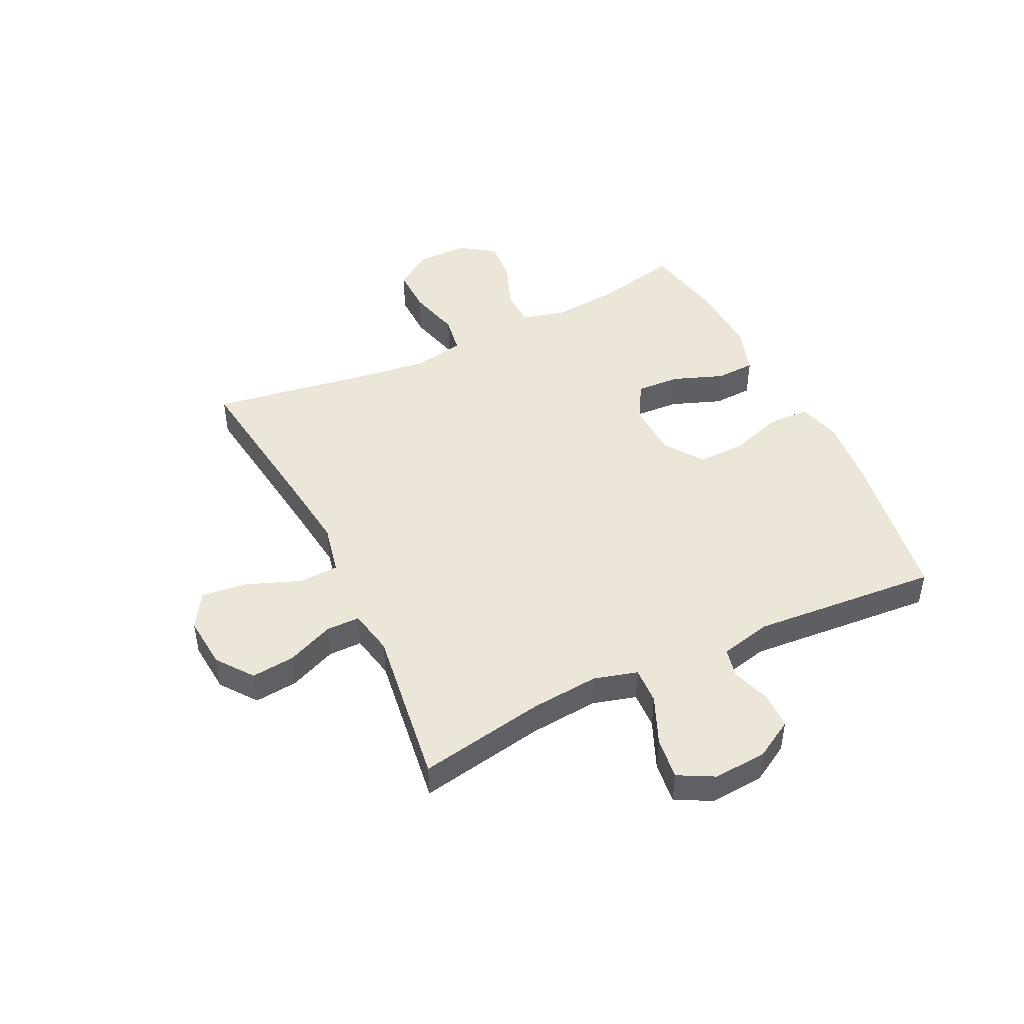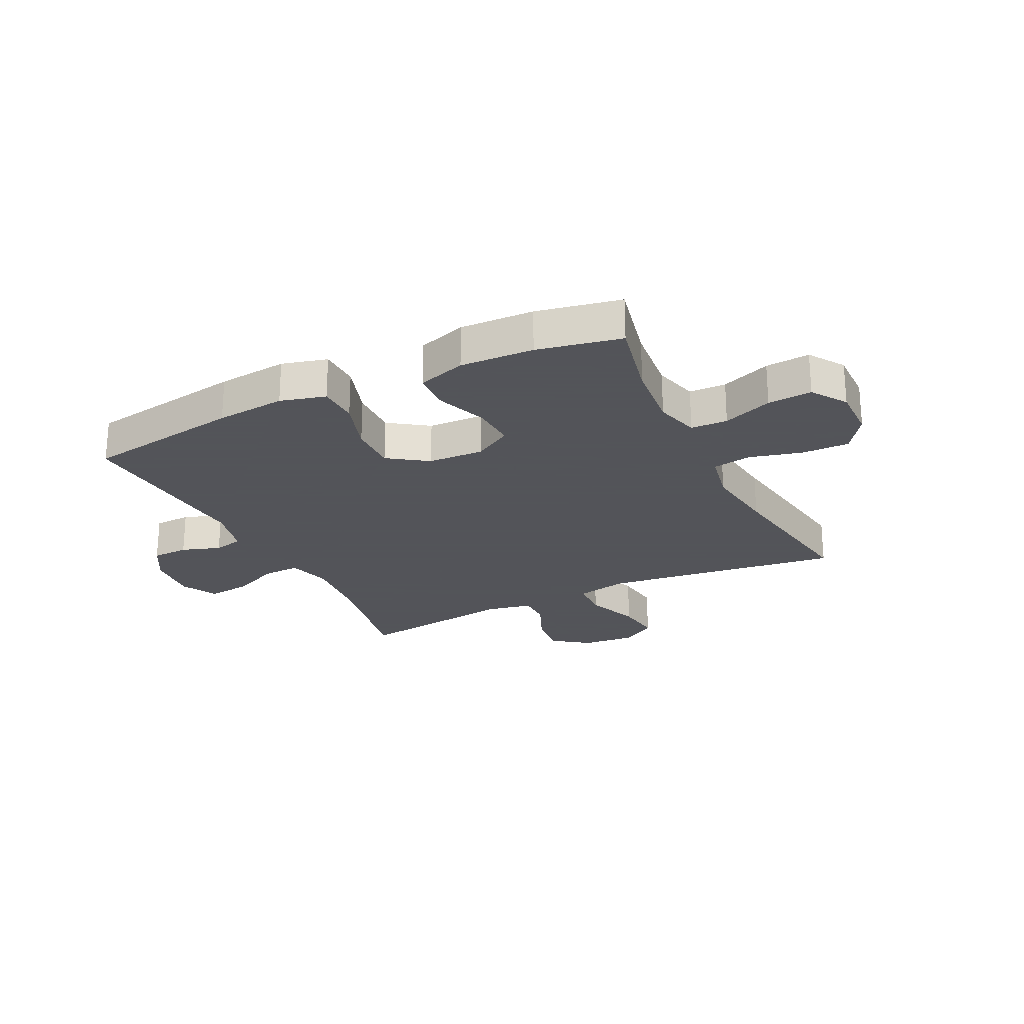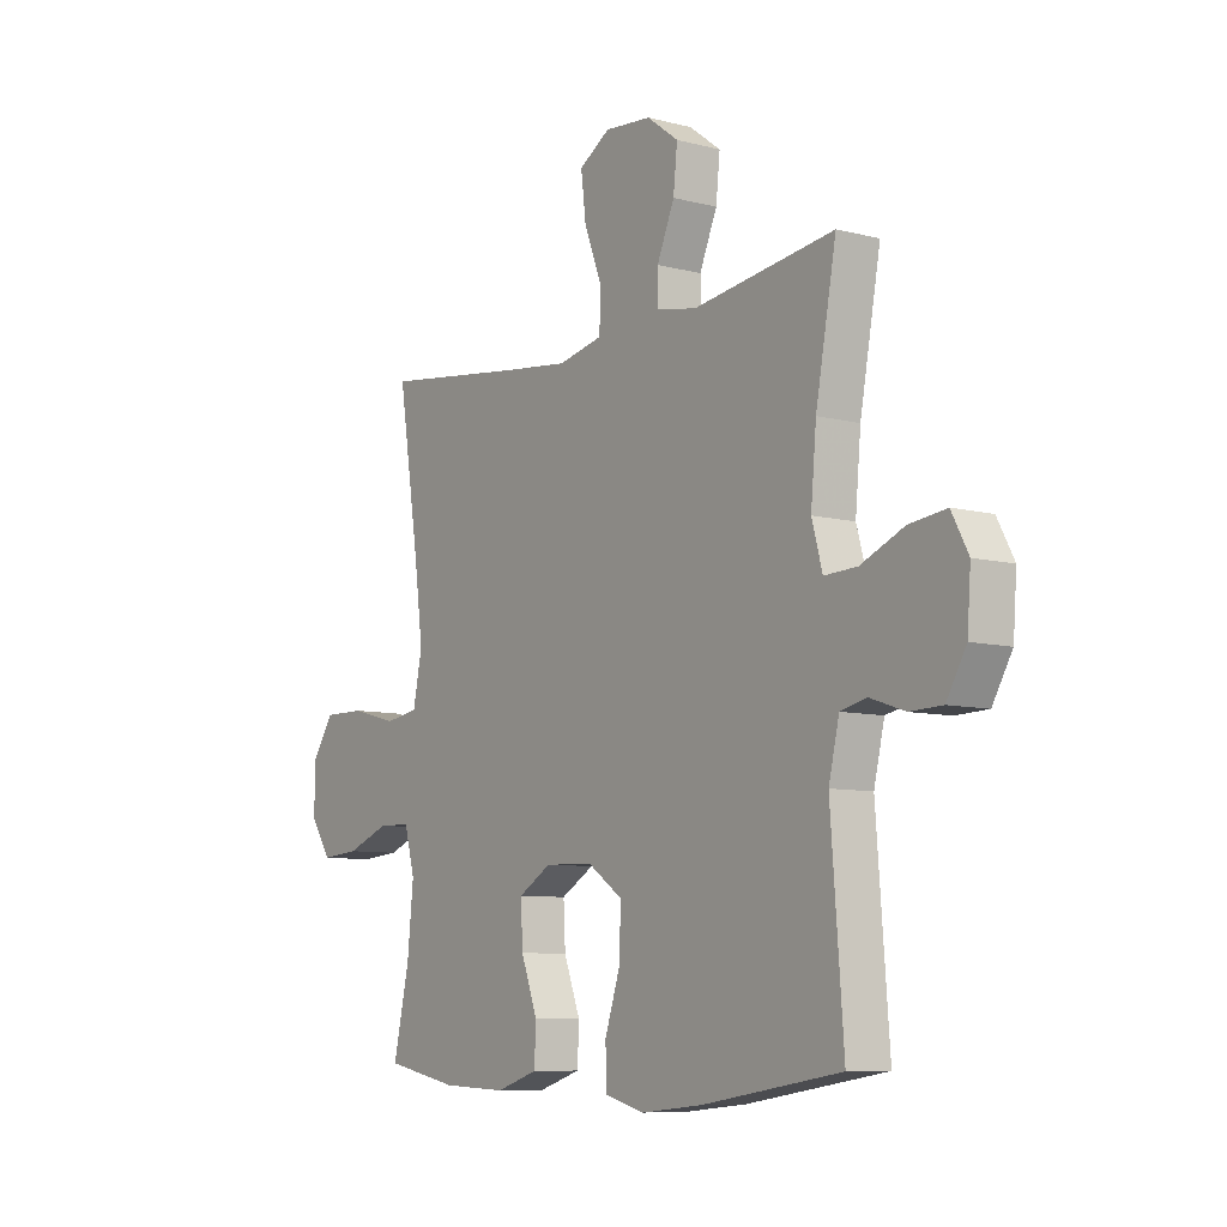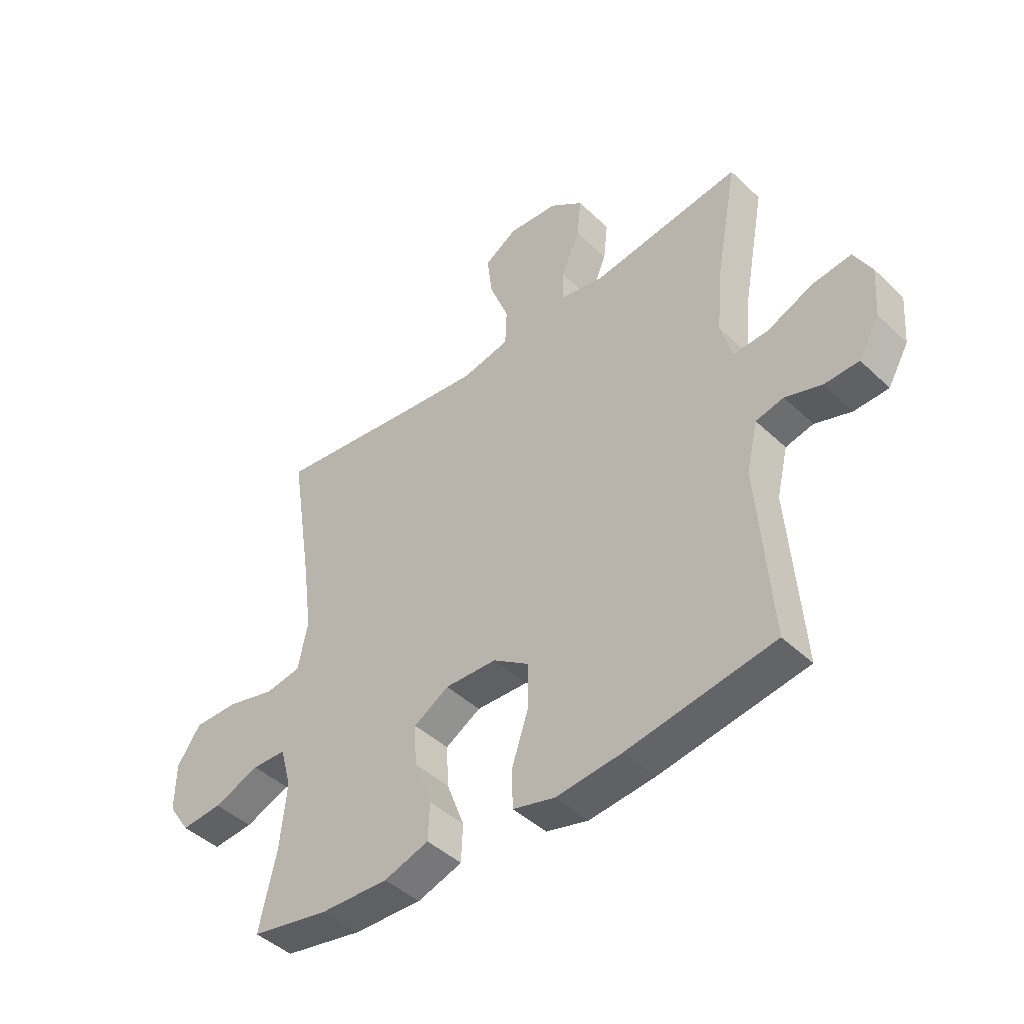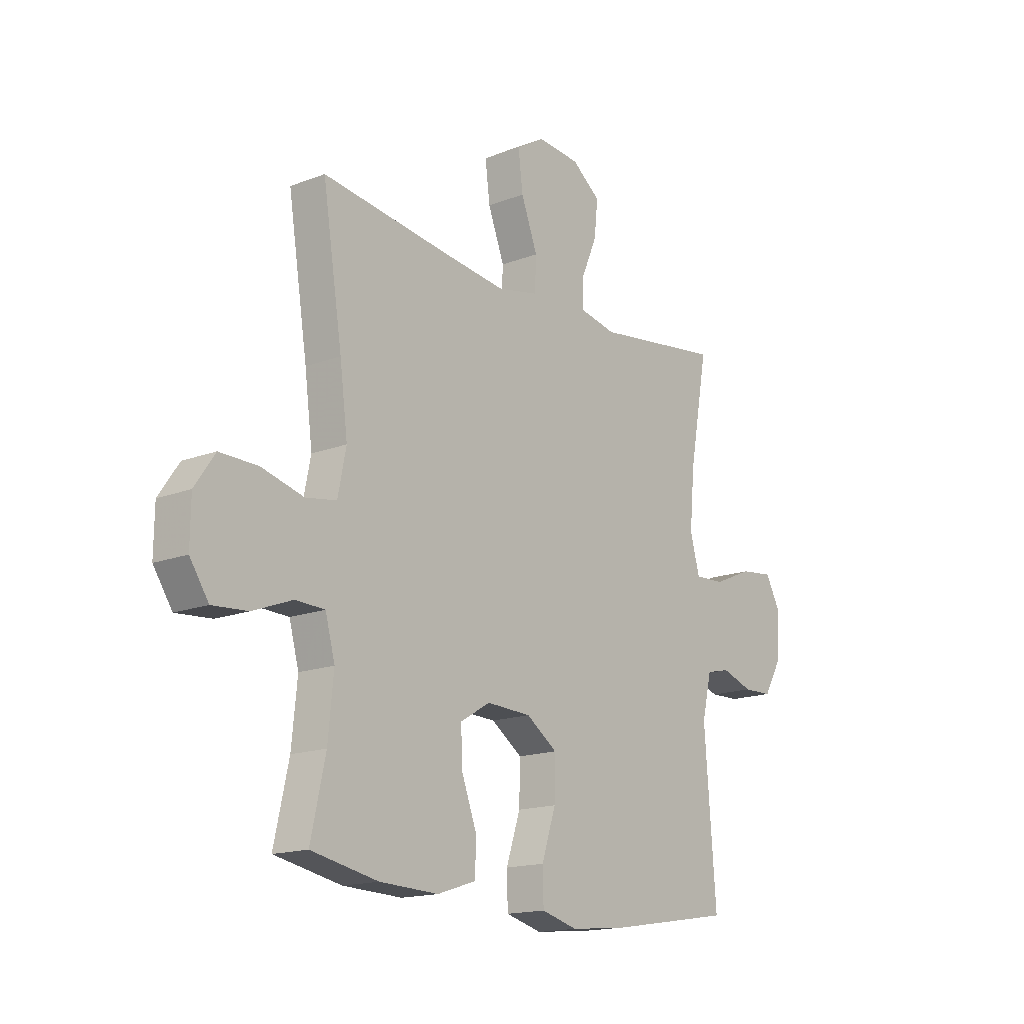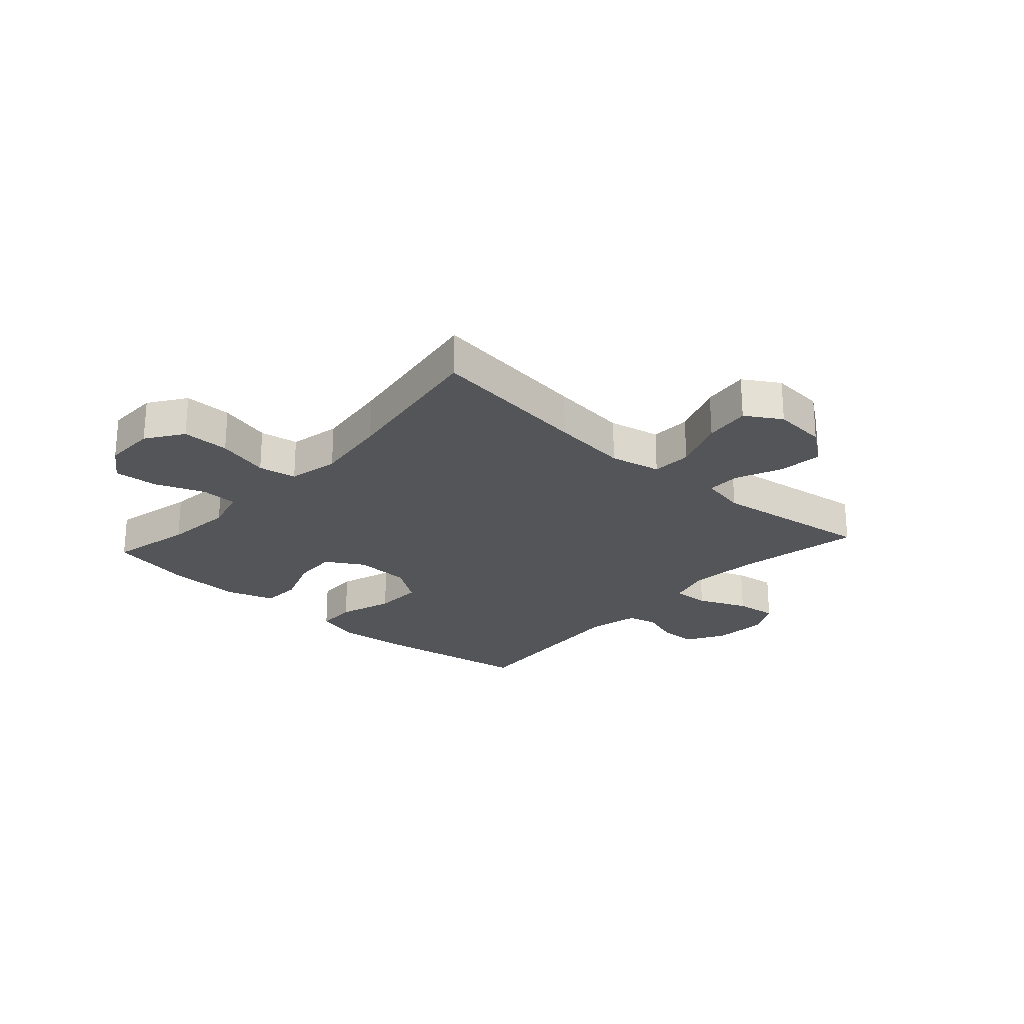
<metadata>
{"format":"obj","ext":"obj","renderer":"f3d","projection":"perspective","resolution":1024,"background":"white","views":[{"elev":46.2,"azim":64.2,"up":"+Y"},{"elev":-23.9,"azim":-153.9,"up":"+Y"},{"elev":-8.3,"azim":54.5,"up":"+Z"},{"elev":-44.7,"azim":42.4,"up":"+Z"},{"elev":-16.1,"azim":-51.6,"up":"+Z"},{"elev":-24.3,"azim":-42.0,"up":"+Y"}]}
</metadata>
<code>
v -0.5 0.07 0.5
v -0.217 0.07 0.463
v -0.082 0.07 0.447
v 0.007 0.07 0.466
v 0.01 0.07 0.536
v -0.026 0.07 0.63
v -0.036 0.07 0.711
v 0.026 0.07 0.749
v 0.119 0.07 0.741
v 0.182 0.07 0.694
v 0.174 0.07 0.618
v 0.139 0.07 0.536
v 0.139 0.07 0.477
v 0.219 0.07 0.461
v 0.5 0.07 0.5
v 0.459 0.07 0.278
v 0.448 0.07 0.158
v 0.469 0.07 0.082
v 0.534 0.07 0.085
v 0.62 0.07 0.122
v 0.693 0.07 0.131
v 0.726 0.07 0.069
v 0.719 0.07 -0.025
v 0.68 0.07 -0.092
v 0.616 0.07 -0.094
v 0.548 0.07 -0.071
v 0.496 0.07 -0.083
v 0.475 0.07 -0.172
v 0.5 0.07 -0.5
v 0.225 0.07 -0.544
v 0.103 0.07 -0.556
v 0.024 0.07 -0.535
v 0.022 0.07 -0.464
v 0.053 0.07 -0.37
v 0.055 0.07 -0.285
v -0.013 0.07 -0.238
v -0.11 0.07 -0.234
v -0.176 0.07 -0.273
v -0.172 0.07 -0.35
v -0.139 0.07 -0.438
v -0.142 0.07 -0.507
v -0.226 0.07 -0.534
v -0.354 0.07 -0.529
v -0.5 0.07 -0.5
v -0.468 0.07 -0.356
v -0.456 0.07 -0.236
v -0.477 0.07 -0.159
v -0.541 0.07 -0.157
v -0.627 0.07 -0.19
v -0.704 0.07 -0.196
v -0.745 0.07 -0.135
v -0.744 0.07 -0.044
v -0.7 0.07 0.02
v -0.617 0.07 0.019
v -0.525 0.07 -0.005
v -0.458 0.07 0.006
v -0.44 0.07 0.095
v -0.457 0.07 0.226
v -0.5 0 0.5
v -0.217 0 0.463
v -0.082 0 0.447
v 0.007 0 0.466
v 0.01 0 0.536
v -0.026 0 0.63
v -0.036 0 0.711
v 0.026 0 0.749
v 0.119 0 0.741
v 0.182 0 0.694
v 0.174 0 0.618
v 0.139 0 0.536
v 0.139 0 0.477
v 0.219 0 0.461
v 0.5 0 0.5
v 0.459 0 0.278
v 0.448 0 0.158
v 0.469 0 0.082
v 0.534 0 0.085
v 0.62 0 0.122
v 0.693 0 0.131
v 0.726 0 0.069
v 0.719 0 -0.025
v 0.68 0 -0.092
v 0.616 0 -0.094
v 0.548 0 -0.071
v 0.496 0 -0.083
v 0.475 0 -0.172
v 0.5 0 -0.5
v 0.225 0 -0.544
v 0.103 0 -0.556
v 0.024 0 -0.535
v 0.022 0 -0.464
v 0.053 0 -0.37
v 0.055 0 -0.285
v -0.013 0 -0.238
v -0.11 0 -0.234
v -0.176 0 -0.273
v -0.172 0 -0.35
v -0.139 0 -0.438
v -0.142 0 -0.507
v -0.226 0 -0.534
v -0.354 0 -0.529
v -0.5 0 -0.5
v -0.468 0 -0.356
v -0.456 0 -0.236
v -0.477 0 -0.159
v -0.541 0 -0.157
v -0.627 0 -0.19
v -0.704 0 -0.196
v -0.745 0 -0.135
v -0.744 0 -0.044
v -0.7 0 0.02
v -0.617 0 0.019
v -0.525 0 -0.005
v -0.458 0 0.006
v -0.44 0 0.095
v -0.457 0 0.226
f 52 53 54 55
f 52 55 56
f 51 52 56
f 48 49 50 51
f 47 48 51 56
f 46 47 56 57
f 42 43 44 45
f 42 45 46
f 39 40 41 42
f 38 39 42 46
f 37 38 46 57
f 31 32 33 34
f 31 34 35
f 28 29 30 31
f 27 28 31 35
f 23 24 25 26
f 23 26 27
f 22 23 27
f 19 20 21 22
f 18 19 22 27
f 17 18 27 35
f 14 15 16
f 13 14 16 17
f 9 10 11 12
f 9 12 13
f 8 9 13
f 5 6 7 8
f 4 5 8 13
f 3 4 13 17
f 58 1 2
f 36 37 57 58
f 17 35 36 58
f 2 3 17 58
f 113 112 111 110
f 114 113 110
f 114 110 109
f 109 108 107 106
f 114 109 106 105
f 115 114 105 104
f 103 102 101 100
f 104 103 100
f 100 99 98 97
f 104 100 97 96
f 115 104 96 95
f 92 91 90 89
f 93 92 89
f 89 88 87 86
f 93 89 86 85
f 84 83 82 81
f 85 84 81
f 85 81 80
f 80 79 78 77
f 85 80 77 76
f 93 85 76 75
f 74 73 72
f 75 74 72 71
f 70 69 68 67
f 71 70 67
f 71 67 66
f 66 65 64 63
f 71 66 63 62
f 75 71 62 61
f 60 59 116
f 116 115 95 94
f 116 94 93 75
f 116 75 61 60
f 1 59 60 2
f 2 60 61 3
f 3 61 62 4
f 4 62 63 5
f 5 63 64 6
f 6 64 65 7
f 7 65 66 8
f 8 66 67 9
f 9 67 68 10
f 10 68 69 11
f 11 69 70 12
f 12 70 71 13
f 13 71 72 14
f 14 72 73 15
f 15 73 74 16
f 16 74 75 17
f 17 75 76 18
f 18 76 77 19
f 19 77 78 20
f 20 78 79 21
f 21 79 80 22
f 22 80 81 23
f 23 81 82 24
f 24 82 83 25
f 25 83 84 26
f 26 84 85 27
f 27 85 86 28
f 28 86 87 29
f 29 87 88 30
f 30 88 89 31
f 31 89 90 32
f 32 90 91 33
f 33 91 92 34
f 34 92 93 35
f 35 93 94 36
f 36 94 95 37
f 37 95 96 38
f 38 96 97 39
f 39 97 98 40
f 40 98 99 41
f 41 99 100 42
f 42 100 101 43
f 43 101 102 44
f 44 102 103 45
f 45 103 104 46
f 46 104 105 47
f 47 105 106 48
f 48 106 107 49
f 49 107 108 50
f 50 108 109 51
f 51 109 110 52
f 52 110 111 53
f 53 111 112 54
f 54 112 113 55
f 55 113 114 56
f 56 114 115 57
f 57 115 116 58
f 58 116 59 1

</code>
